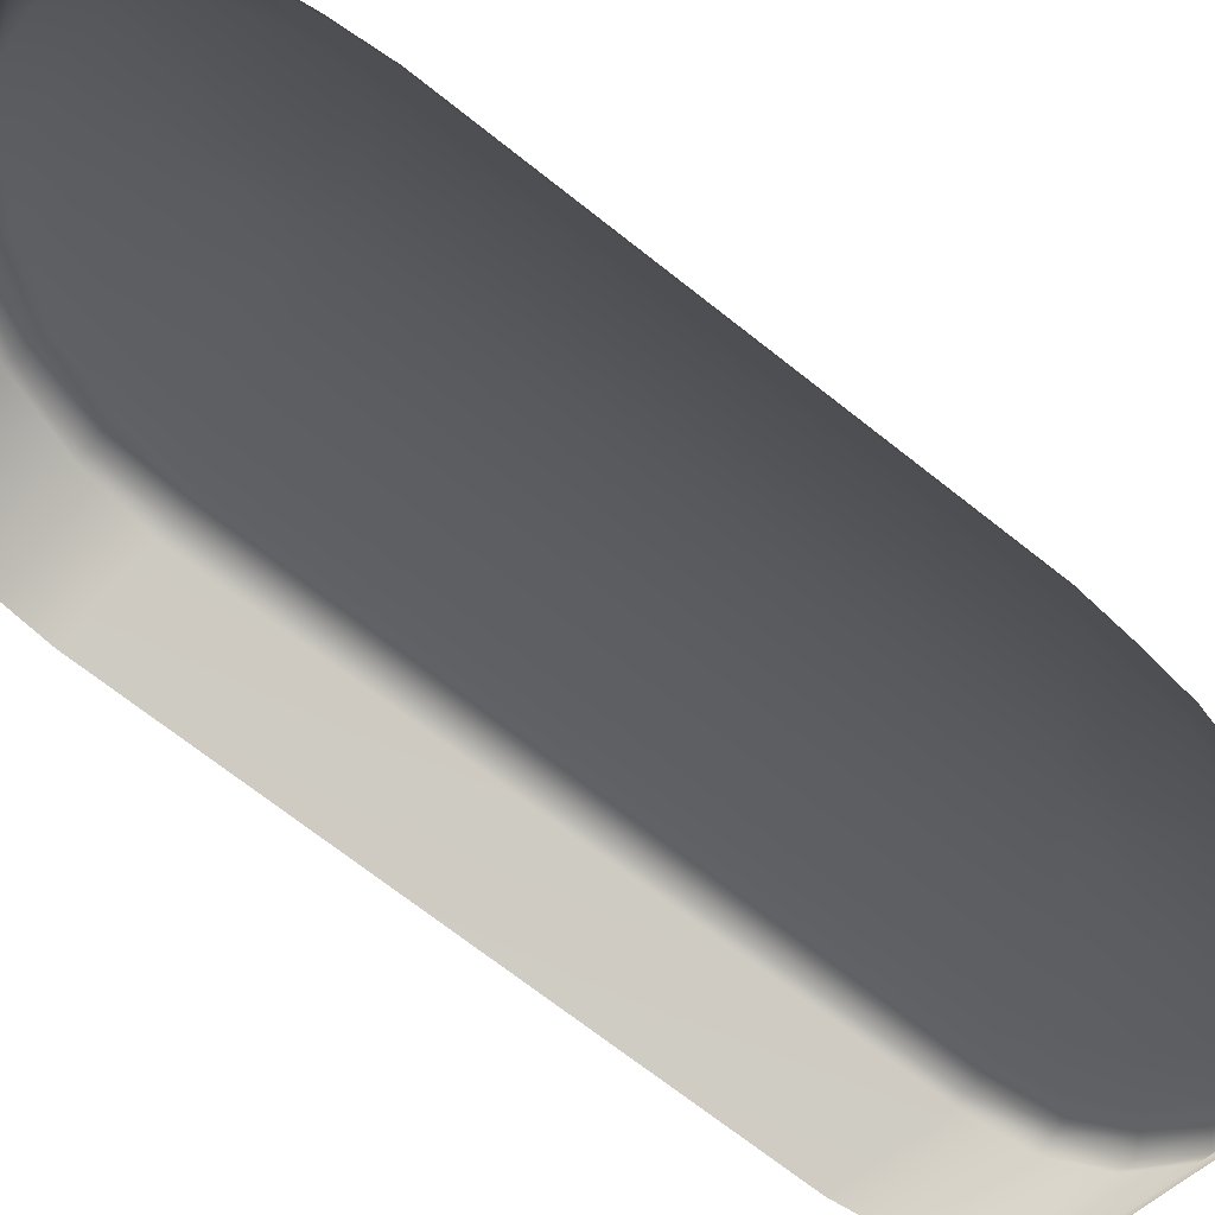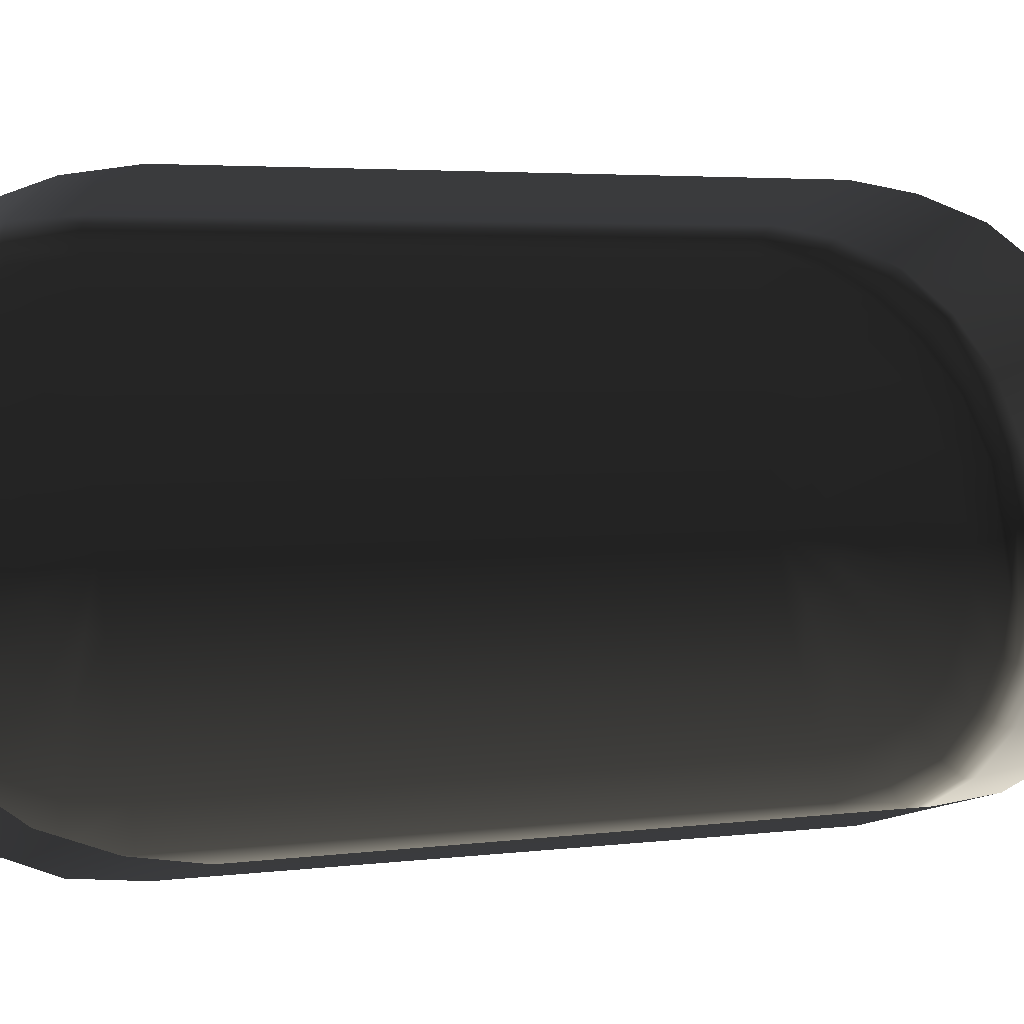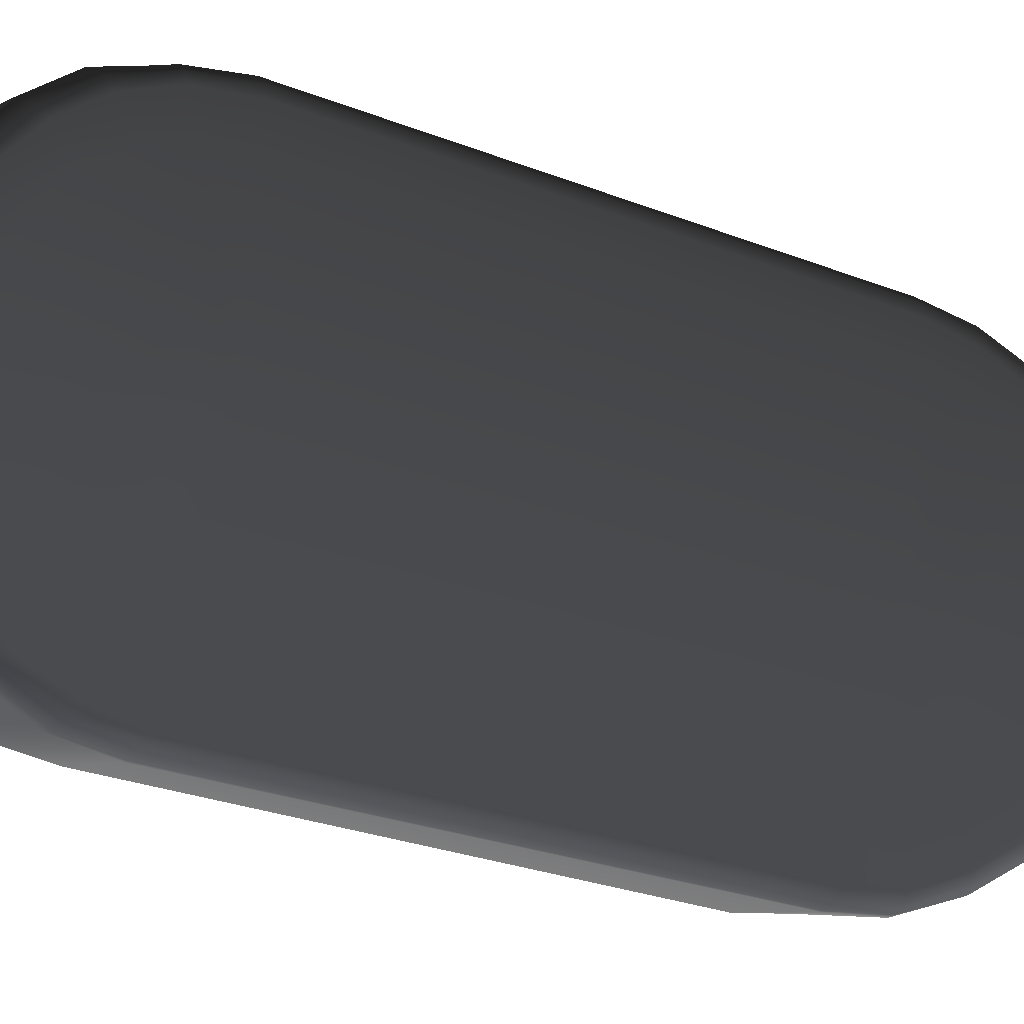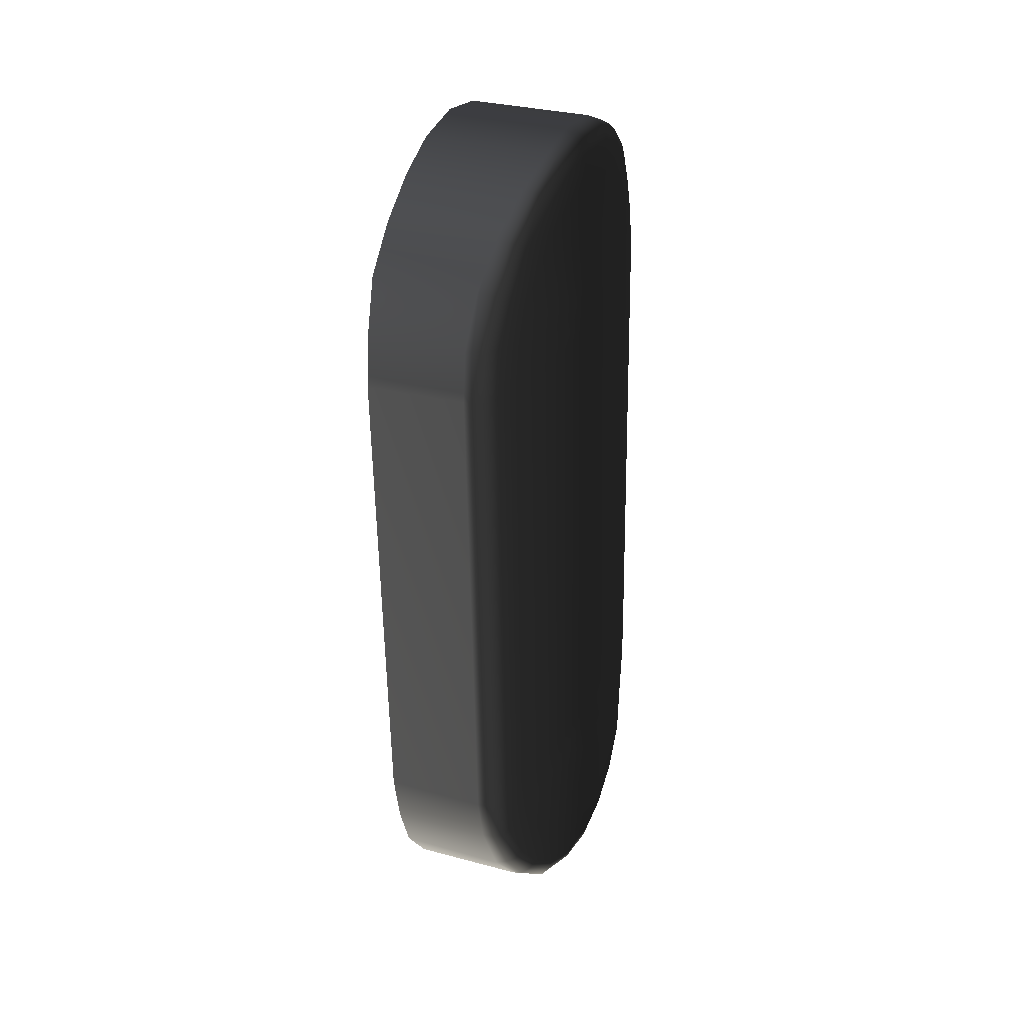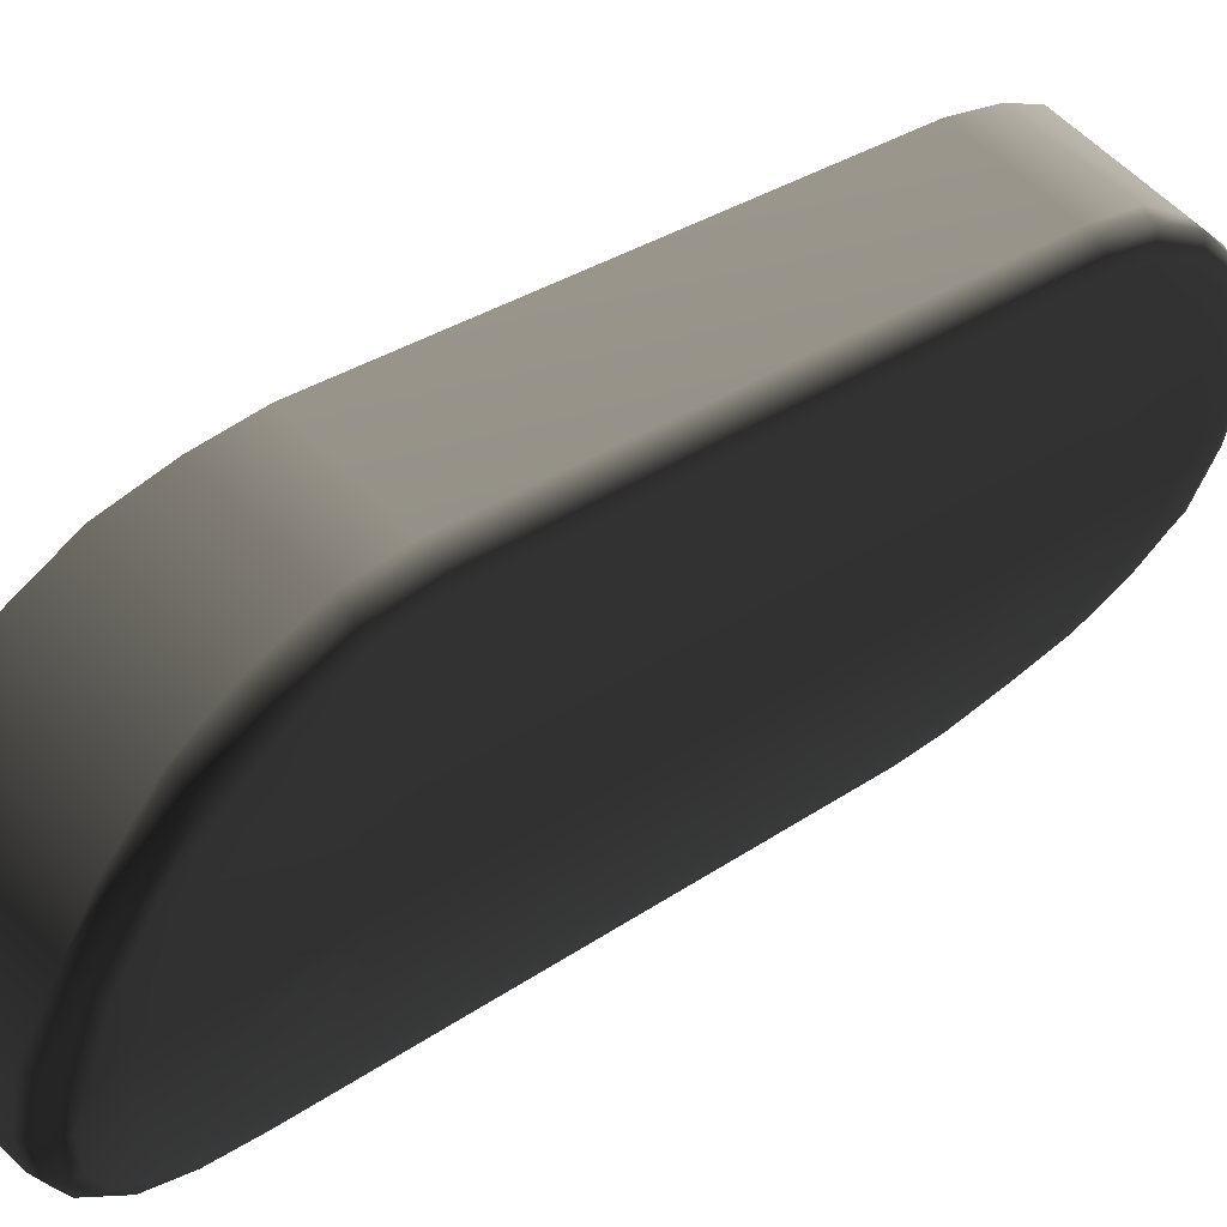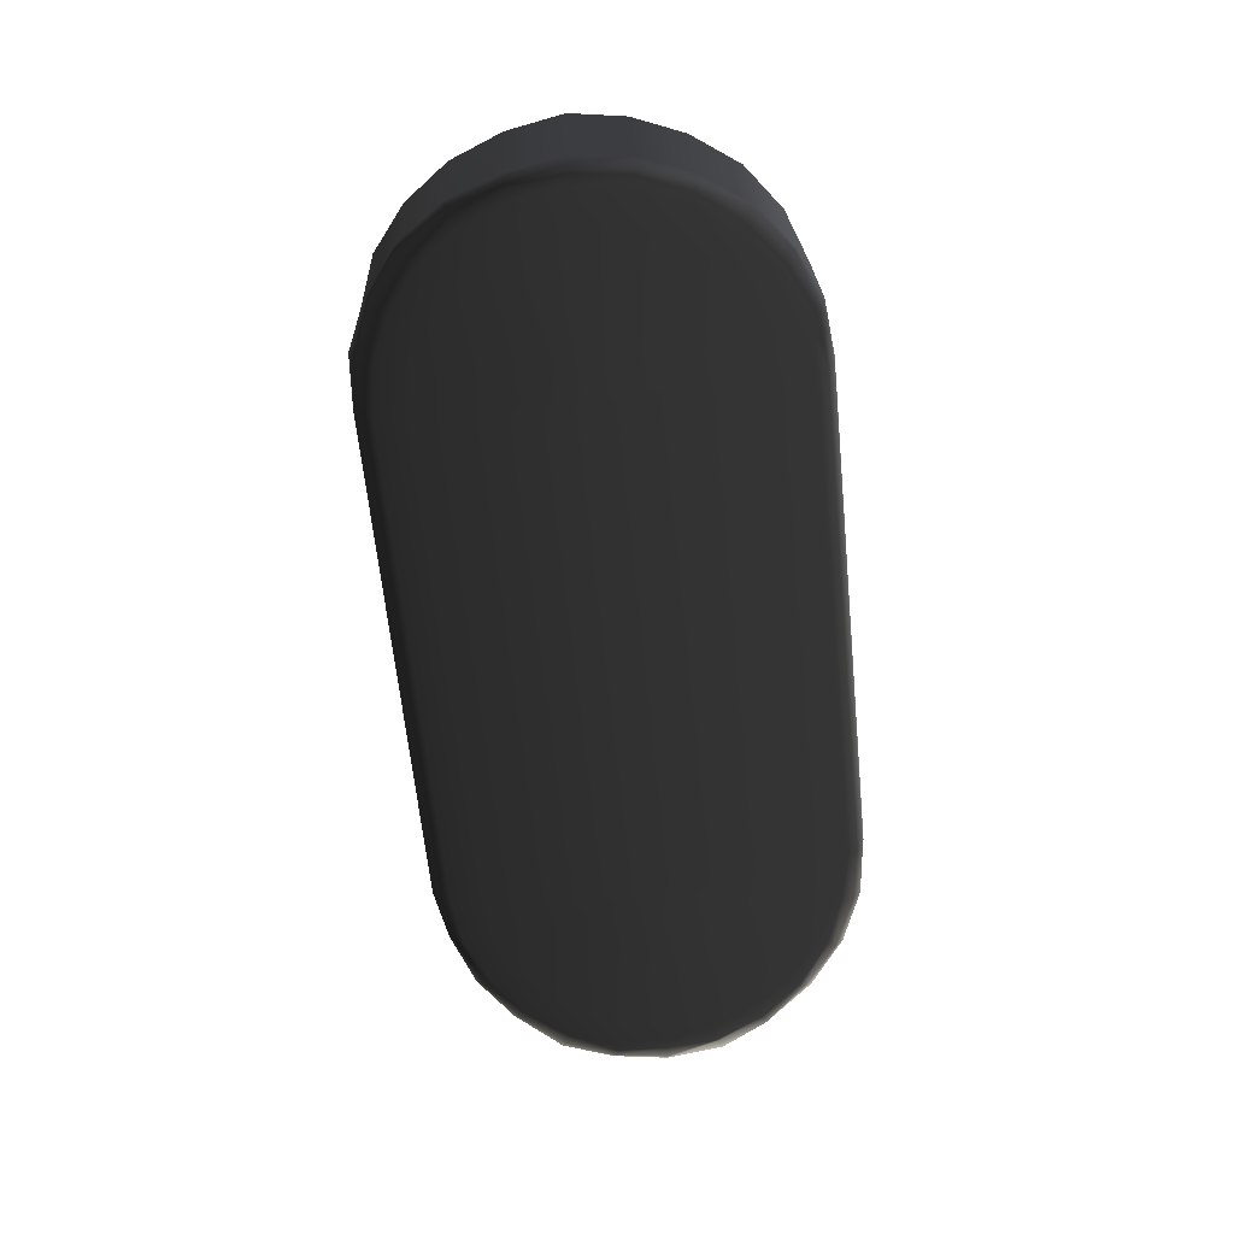
<metadata>
{"format":"obj","ext":"obj","renderer":"f3d","projection":"perspective","resolution":1024,"background":"white","views":[{"elev":-73.3,"azim":-132.4,"up":"+Y"},{"elev":13.9,"azim":60.5,"up":"+Y"},{"elev":-35.1,"azim":-125.2,"up":"+Y"},{"elev":25.6,"azim":-132.2,"up":"+Z"},{"elev":22.0,"azim":-140.5,"up":"+Y"},{"elev":25.8,"azim":-67.6,"up":"+Z"}]}
</metadata>
<code>
v  -0.0045 0.0055 0.0107
v  -0.0013 0.007 0.0108
v  -0.0015 0.0074 0.0091
v  -0.0046 0.0061 0.009
v  -0.0044 0.0046 0.0122
v  -0.001 0.0061 0.0123
v  -0.0041 0.0033 0.0134
v  -0.0005 0.0049 0.0135
v  -0.0036 0.0018 0.0142
v  0.0002 0.0035 0.0143
v  -0.0029 0.0002 0.0147
v  0.0009 0.0019 0.0148
v  -0.0021 -0.0014 0.0146
v  0.0016 0.0003 0.0147
v  -0.0012 -0.0028 0.0141
v  0.0023 -0.0012 0.0142
v  -0.0004 -0.0041 0.0132
v  0.003 -0.0026 0.0133
v  0.0004 -0.0051 0.0119
v  0.0035 -0.0037 0.012
v  0.0009 -0.0058 0.0104
v  0.0039 -0.0044 0.0104
v  0.0011 -0.0061 0.0087
v  0.0041 -0.0048 0.0087
v  0.0021 -0.0074 -0.009
v  0.005 -0.0061 -0.009
v  0.005 -0.0061 -0.0072
v  0.0022 -0.0074 -0.0073
v  0.0018 -0.007 -0.0108
v  0.0049 -0.0056 -0.0107
v  0.0013 -0.0062 -0.0123
v  0.0045 -0.0047 -0.0123
v  0.0005 -0.0051 -0.0135
v  0.004 -0.0036 -0.0134
v  -0.0003 -0.0038 -0.0144
v  0.0034 -0.0021 -0.0143
v  -0.001 -0.0022 -0.0148
v  0.0027 -0.0006 -0.0147
v  -0.0017 -0.0006 -0.0146
v  0.0019 0.0011 -0.0147
v  -0.0023 0.001 -0.0142
v  0.0012 0.0026 -0.0141
v  -0.0027 0.0025 -0.0132
v  0.0006 0.004 -0.0132
v  -0.0031 0.0036 -0.012
v  0.0001 0.0051 -0.0119
v  -0.0033 0.0044 -0.0103
v  -0.0003 0.0058 -0.0103
v  -0.0035 0.0048 -0.0087
v  -0.0005 0.0062 -0.0086
v  -0.0015 0.0075 0.0073
v  -0.0045 0.0061 0.0073
v  -0.0048 0.0037 0.0101
v  -0.005 0.0046 0.0104
v  -0.005 0.0051 0.0089
v  -0.0048 0.0041 0.0087
v  -0.0046 0.003 0.0111
v  -0.0048 0.0038 0.0118
v  -0.0043 0.0021 0.012
v  -0.0046 0.0027 0.0128
v  -0.0039 0.001 0.0126
v  -0.0041 0.0013 0.0136
v  -0.0034 -0.0002 0.013
v  -0.0035 -0.0001 0.0139
v  -0.0028 -0.0014 0.0129
v  -0.0028 -0.0016 0.0139
v  -0.0022 -0.0025 0.0126
v  -0.002 -0.0029 0.0135
v  -0.0016 -0.0035 0.0118
v  -0.0013 -0.004 0.0126
v  -0.0011 -0.0043 0.0109
v  -0.0006 -0.0049 0.0115
v  -0.0007 -0.0048 0.0098
v  -0.0001 -0.0056 0.0101
v  -0.0005 -0.005 0.0084
v  0.0001 -0.0059 0.0086
v  0.0005 -0.0063 -0.0088
v  0.0011 -0.0071 -0.009
v  0.0012 -0.0072 -0.0074
v  0.0005 -0.0063 -0.0075
v  0.0003 -0.006 -0.0101
v  0.0009 -0.0068 -0.0105
v  -0.0001 -0.0054 -0.0113
v  0.0003 -0.0061 -0.0119
v  -0.0006 -0.0045 -0.0121
v  -0.0003 -0.0051 -0.013
v  -0.0012 -0.0035 -0.0128
v  -0.001 -0.0038 -0.0138
v  -0.0017 -0.0024 -0.0131
v  -0.0017 -0.0024 -0.014
v  -0.0023 -0.0011 -0.0131
v  -0.0023 -0.001 -0.0141
v  -0.0027 0 -0.0127
v  -0.0028 0.0005 -0.0136
v  -0.0031 0.0011 -0.012
v  -0.0033 0.0018 -0.0127
v  -0.0034 0.002 -0.0109
v  -0.0036 0.0028 -0.0116
v  -0.0036 0.0026 -0.0099
v  -0.0038 0.0036 -0.0102
v  -0.0037 0.0029 -0.0085
v  -0.004 0.0039 -0.0086
v  -0.005 0.0052 0.0073
v  -0.0048 0.0042 0.0074
v  -0.0043 0.0022 0.0093
v  -0.0043 0.0025 0.0085
v  -0.0042 0.0018 0.0101
v  -0.0039 0.0012 0.0107
v  -0.0037 0.0005 0.011
v  -0.0033 -0.0003 0.0113
v  -0.0029 -0.0011 0.0113
v  -0.0025 -0.0019 0.011
v  -0.0022 -0.0025 0.0106
v  -0.0018 -0.0031 0.0099
v  -0.0016 -0.0034 0.0092
v  -0.0015 -0.0036 0.0082
v  -0.0005 -0.0049 -0.0086
v  -0.0005 -0.0049 -0.0077
v  -0.0006 -0.0047 -0.0094
v  -0.0008 -0.0043 -0.0102
v  -0.0011 -0.0037 -0.0108
v  -0.0015 -0.003 -0.0112
v  -0.0018 -0.0022 -0.0114
v  -0.0022 -0.0014 -0.0114
v  -0.0025 -0.0006 -0.0111
v  -0.0028 0.0001 -0.0106
v  -0.003 0.0006 -0.01
v  -0.0032 0.001 -0.0092
v  -0.0033 0.0012 -0.0083
v  -0.0043 0.0025 0.0076
v  -0.0037 0.0008 0.0086
v  -0.0038 0.0009 0.0081
v  -0.0037 0.0006 0.009
v  -0.0035 0.0003 0.0093
v  -0.0034 -0.0001 0.0095
v  -0.0032 -0.0005 0.0096
v  -0.003 -0.0009 0.0095
v  -0.0028 -0.0013 0.0094
v  -0.0027 -0.0016 0.0092
v  -0.0025 -0.0019 0.0088
v  -0.0024 -0.002 0.0085
v  -0.0023 -0.0021 0.0081
v  -0.0013 -0.0034 -0.0083
v  -0.0013 -0.0035 -0.0078
v  -0.0014 -0.0033 -0.0087
v  -0.0015 -0.0031 -0.0091
v  -0.0016 -0.0028 -0.0094
v  -0.0018 -0.0025 -0.0096
v  -0.002 -0.0021 -0.0097
v  -0.0022 -0.0017 -0.0098
v  -0.0023 -0.0013 -0.0095
v  -0.0025 -0.0009 -0.0093
v  -0.0026 -0.0007 -0.009
v  -0.0027 -0.0005 -0.0086
v  -0.0027 -0.0004 -0.0082
v  -0.0038 0.0009 0.0077
v  -0.0031 -0.0006 0.0079
v  -0.0021 -0.0019 -0.008
v  -0.0048 0.0059 0.0073
v  -0.0049 0.0058 0.009
v  -0.005 0.0056 0.0073
v  -0.005 0.0055 0.0089
v  -0.005 0.005 0.0105
v  -0.0049 0.0053 0.0107
v  -0.0048 0.0041 0.012
v  -0.0047 0.0044 0.0121
v  -0.0045 0.0029 0.0132
v  -0.0044 0.0031 0.0134
v  -0.0041 0.0015 0.0139
v  -0.0039 0.0016 0.0142
v  -0.0034 -0.0001 0.0143
v  -0.0032 0.0001 0.0145
v  -0.0027 -0.0016 0.0143
v  -0.0024 -0.0015 0.0145
v  -0.0018 -0.003 0.0138
v  -0.0016 -0.0029 0.014
v  -0.001 -0.0042 0.0129
v  -0.0007 -0.0042 0.0132
v  -0.0003 -0.0051 0.0117
v  0 -0.0052 0.0119
v  0.0002 -0.0058 0.0103
v  0.0005 -0.0059 0.0103
v  0.0004 -0.0061 0.0086
v  0.0008 -0.0062 0.0086
v  0.0014 -0.0074 -0.0073
v  0.0018 -0.0075 -0.0073
v  -0.0038 0.0046 -0.0087
v  -0.004 0.0043 -0.0086
v  0.0014 -0.0074 -0.009
v  0.0018 -0.0075 -0.009
v  0.0011 -0.007 -0.0107
v  0.0015 -0.0071 -0.0107
v  0.0006 -0.0062 -0.0121
v  0.0009 -0.0063 -0.0122
v  -0.0001 -0.0052 -0.0133
v  0.0002 -0.0052 -0.0134
v  -0.0008 -0.0039 -0.0139
v  -0.0006 -0.0039 -0.0143
v  -0.0016 -0.0024 -0.0144
v  -0.0013 -0.0023 -0.0147
v  -0.0022 -0.0009 -0.0144
v  -0.002 -0.0007 -0.0146
v  -0.0028 0.0006 -0.0139
v  -0.0026 0.0008 -0.0142
v  -0.0032 0.002 -0.013
v  -0.003 0.0023 -0.0132
v  -0.0036 0.0031 -0.0118
v  -0.0034 0.0034 -0.0119
v  -0.0038 0.0039 -0.0103
v  -0.0036 0.0042 -0.0103
o r_gripper_group1
g r_gripper_group1
f 1 2 3 4
f 5 6 2 1
f 7 8 6 5
f 9 10 8 7
f 11 12 10 9
f 13 14 12 11
f 15 16 14 13
f 17 18 16 15
f 19 20 18 17
f 21 22 20 19
f 23 24 22 21
f 25 26 27 28
f 29 30 26 25
f 31 32 30 29
f 33 34 32 31
f 35 36 34 33
f 37 38 36 35
f 39 40 38 37
f 41 42 40 39
f 43 44 42 41
f 45 46 44 43
f 47 48 46 45
f 49 50 48 47
f 4 3 51 52
f 53 54 55 56
f 57 58 54 53
f 59 60 58 57
f 61 62 60 59
f 63 64 62 61
f 65 66 64 63
f 67 68 66 65
f 69 70 68 67
f 71 72 70 69
f 73 74 72 71
f 75 76 74 73
f 77 78 79 80
f 81 82 78 77
f 83 84 82 81
f 85 86 84 83
f 87 88 86 85
f 89 90 88 87
f 91 92 90 89
f 93 94 92 91
f 95 96 94 93
f 97 98 96 95
f 99 100 98 97
f 101 102 100 99
f 56 55 103 104
f 105 53 56 106
f 107 57 53 105
f 108 59 57 107
f 109 61 59 108
f 110 63 61 109
f 111 65 63 110
f 112 67 65 111
f 113 69 67 112
f 114 71 69 113
f 115 73 71 114
f 116 75 73 115
f 117 77 80 118
f 119 81 77 117
f 120 83 81 119
f 121 85 83 120
f 122 87 85 121
f 123 89 87 122
f 124 91 89 123
f 125 93 91 124
f 126 95 93 125
f 127 97 95 126
f 128 99 97 127
f 129 101 99 128
f 106 56 104 130
f 131 105 106 132
f 133 107 105 131
f 134 108 107 133
f 135 109 108 134
f 136 110 109 135
f 137 111 110 136
f 138 112 111 137
f 139 113 112 138
f 140 114 113 139
f 141 115 114 140
f 142 116 115 141
f 143 117 118 144
f 145 119 117 143
f 146 120 119 145
f 147 121 120 146
f 148 122 121 147
f 149 123 122 148
f 150 124 123 149
f 151 125 124 150
f 152 126 125 151
f 153 127 126 152
f 154 128 127 153
f 155 129 128 154
f 132 106 130 156
f 132 157 131
f 131 157 133
f 133 157 134
f 134 157 135
f 135 157 136
f 136 157 137
f 137 157 138
f 138 157 139
f 139 157 140
f 140 157 141
f 141 157 142
f 144 158 143
f 143 158 145
f 145 158 146
f 146 158 147
f 147 158 148
f 148 158 149
f 149 158 150
f 150 158 151
f 151 158 152
f 152 158 153
f 153 158 154
f 154 158 155
f 156 157 132
f 24 23 28 27
f 49 52 51 50
f 79 76 75 80
f 104 103 102 101
f 80 75 116 118
f 129 130 104 101
f 118 116 142 144
f 155 156 130 129
f 144 142 157 158
f 158 157 156 155
f 159 160 4 52
f 161 162 160 159
f 103 55 162 161
f 163 162 55 54
f 164 160 162 163
f 1 4 160 164
f 165 163 54 58
f 166 164 163 165
f 5 1 164 166
f 167 165 58 60
f 168 166 165 167
f 7 5 166 168
f 169 167 60 62
f 170 168 167 169
f 9 7 168 170
f 171 169 62 64
f 172 170 169 171
f 11 9 170 172
f 173 171 64 66
f 174 172 171 173
f 13 11 172 174
f 175 173 66 68
f 176 174 173 175
f 15 13 174 176
f 177 175 68 70
f 178 176 175 177
f 17 15 176 178
f 179 177 70 72
f 180 178 177 179
f 19 17 178 180
f 181 179 72 74
f 182 180 179 181
f 21 19 180 182
f 183 181 74 76
f 184 182 181 183
f 23 21 182 184
f 185 183 76 79
f 186 184 183 185
f 28 23 184 186
f 187 159 52 49
f 188 161 159 187
f 102 103 161 188
f 189 185 79 78
f 190 186 185 189
f 25 28 186 190
f 191 189 78 82
f 192 190 189 191
f 29 25 190 192
f 193 191 82 84
f 194 192 191 193
f 31 29 192 194
f 195 193 84 86
f 196 194 193 195
f 33 31 194 196
f 197 195 86 88
f 198 196 195 197
f 35 33 196 198
f 199 197 88 90
f 200 198 197 199
f 37 35 198 200
f 201 199 90 92
f 202 200 199 201
f 39 37 200 202
f 203 201 92 94
f 204 202 201 203
f 41 39 202 204
f 205 203 94 96
f 206 204 203 205
f 43 41 204 206
f 207 205 96 98
f 208 206 205 207
f 45 43 206 208
f 209 207 98 100
f 210 208 207 209
f 47 45 208 210
f 188 209 100 102
f 187 210 209 188
f 49 47 210 187

</code>
